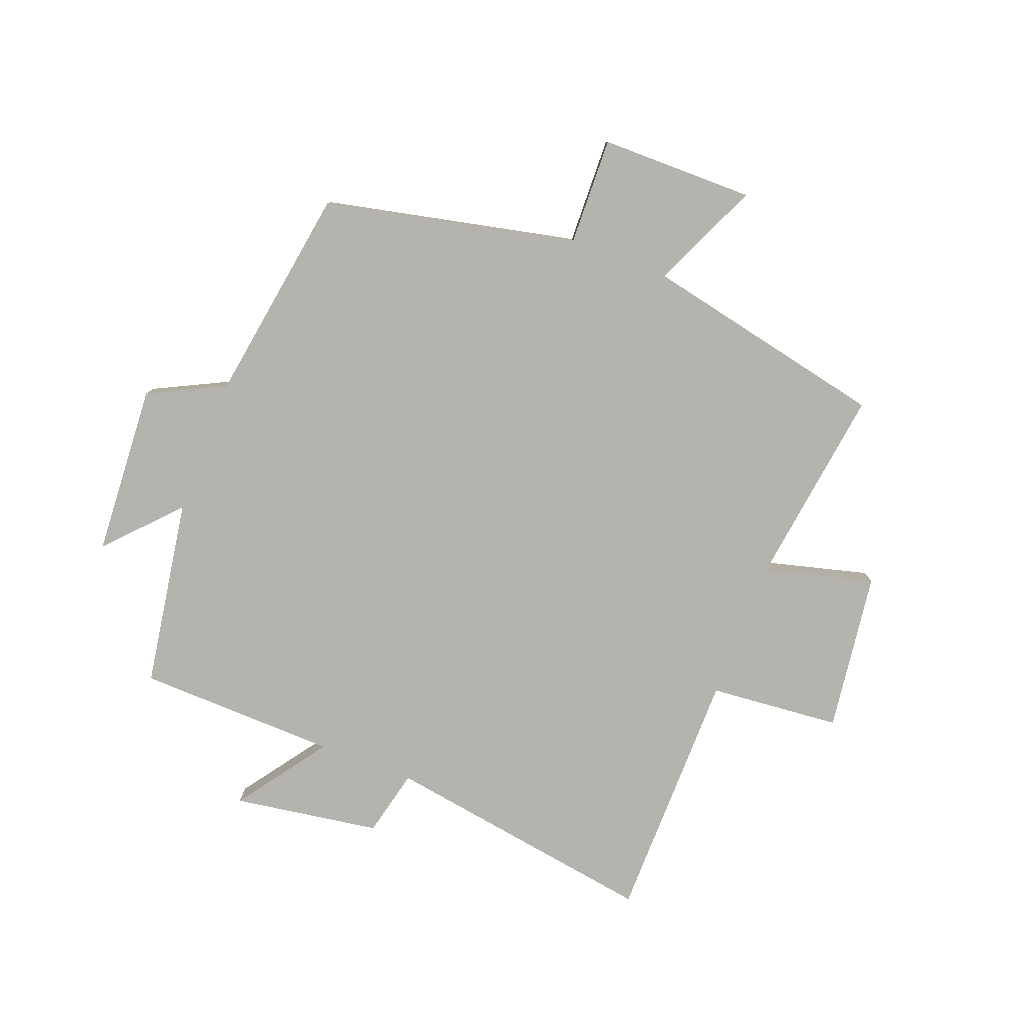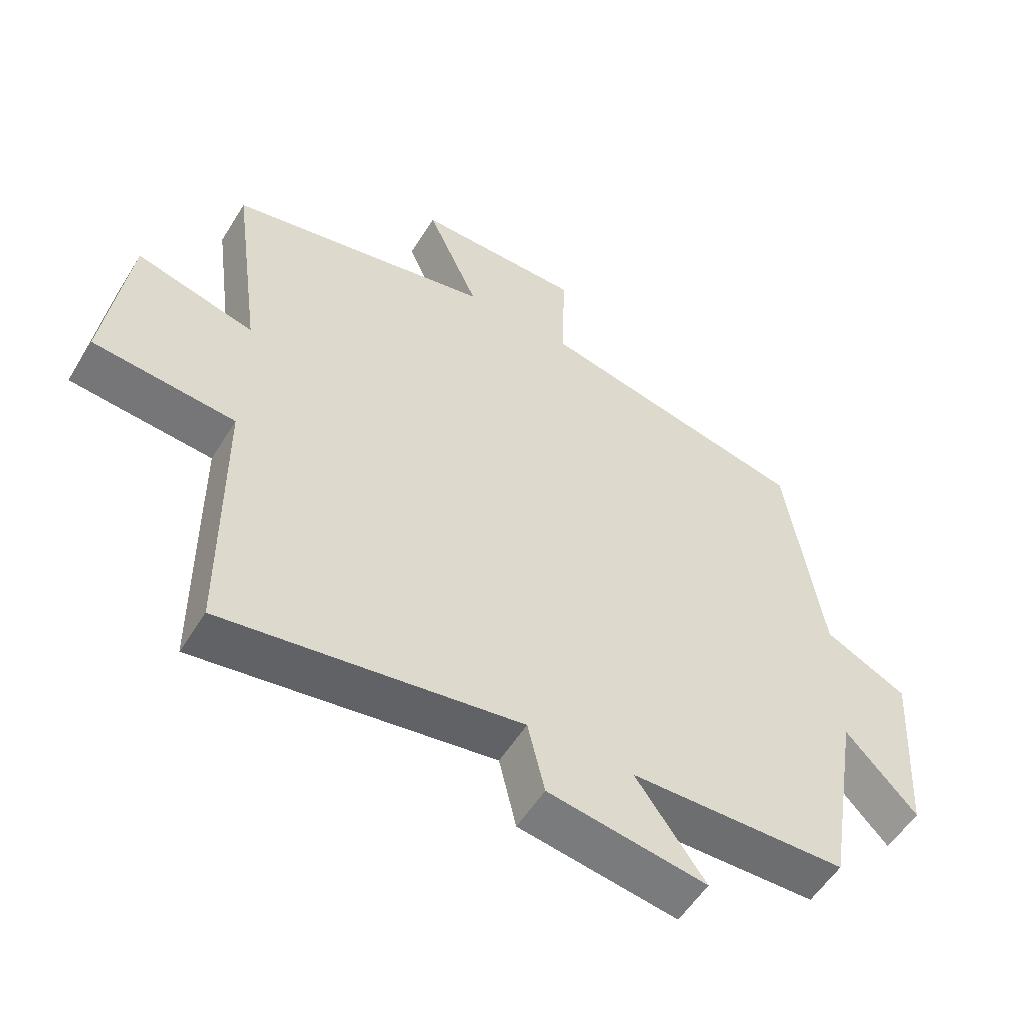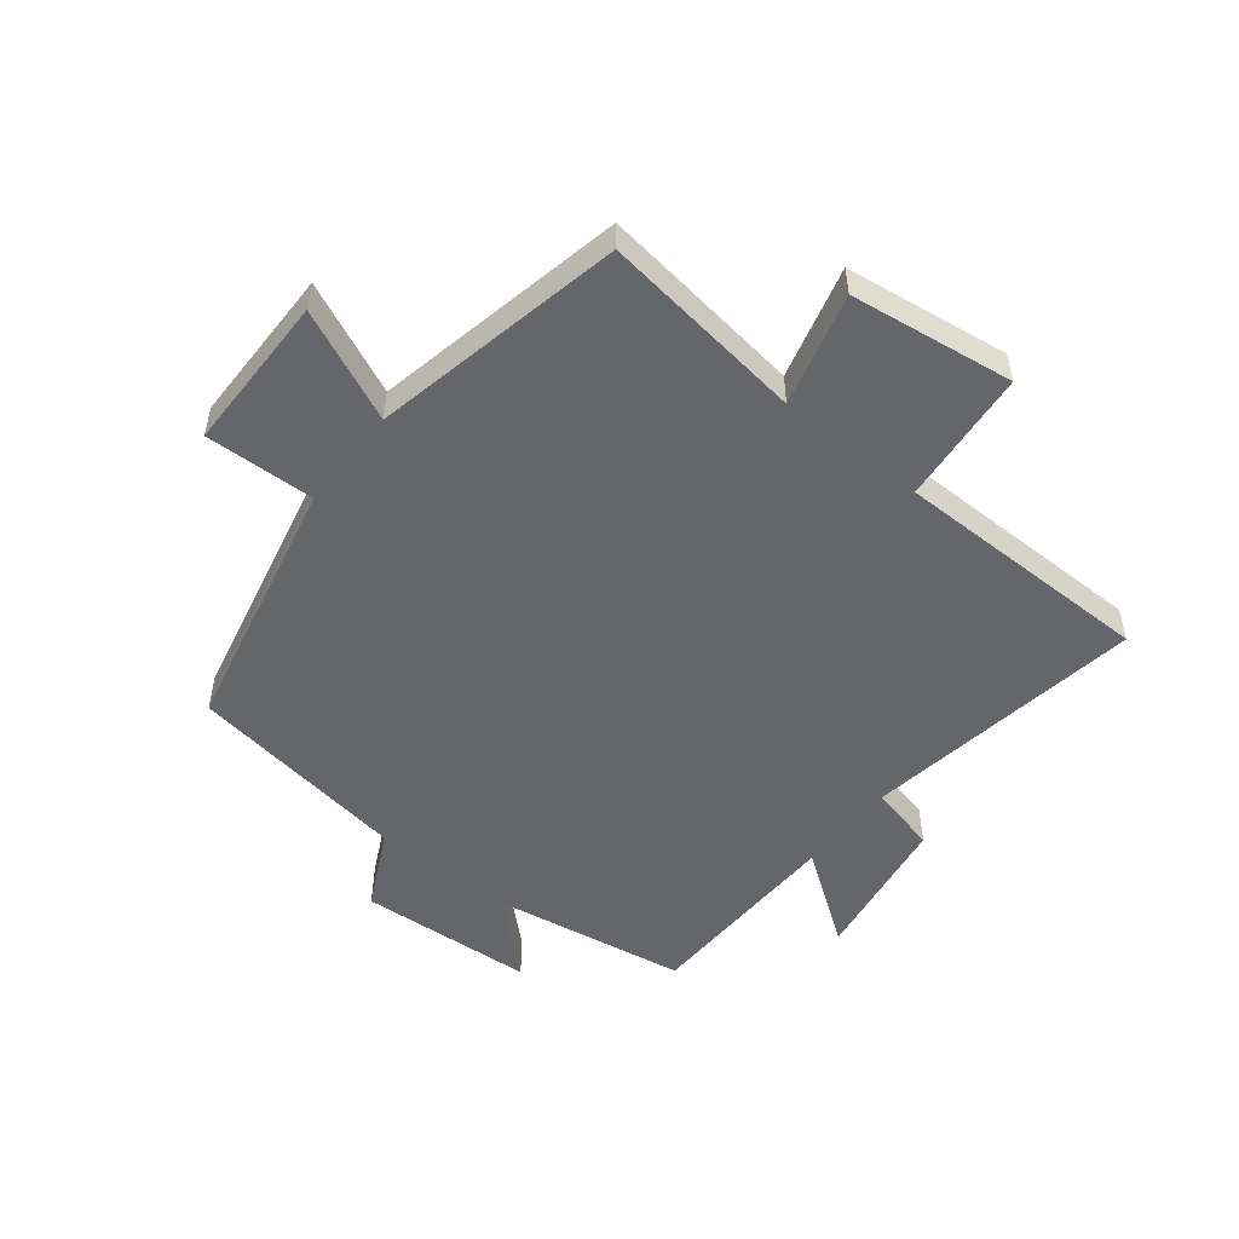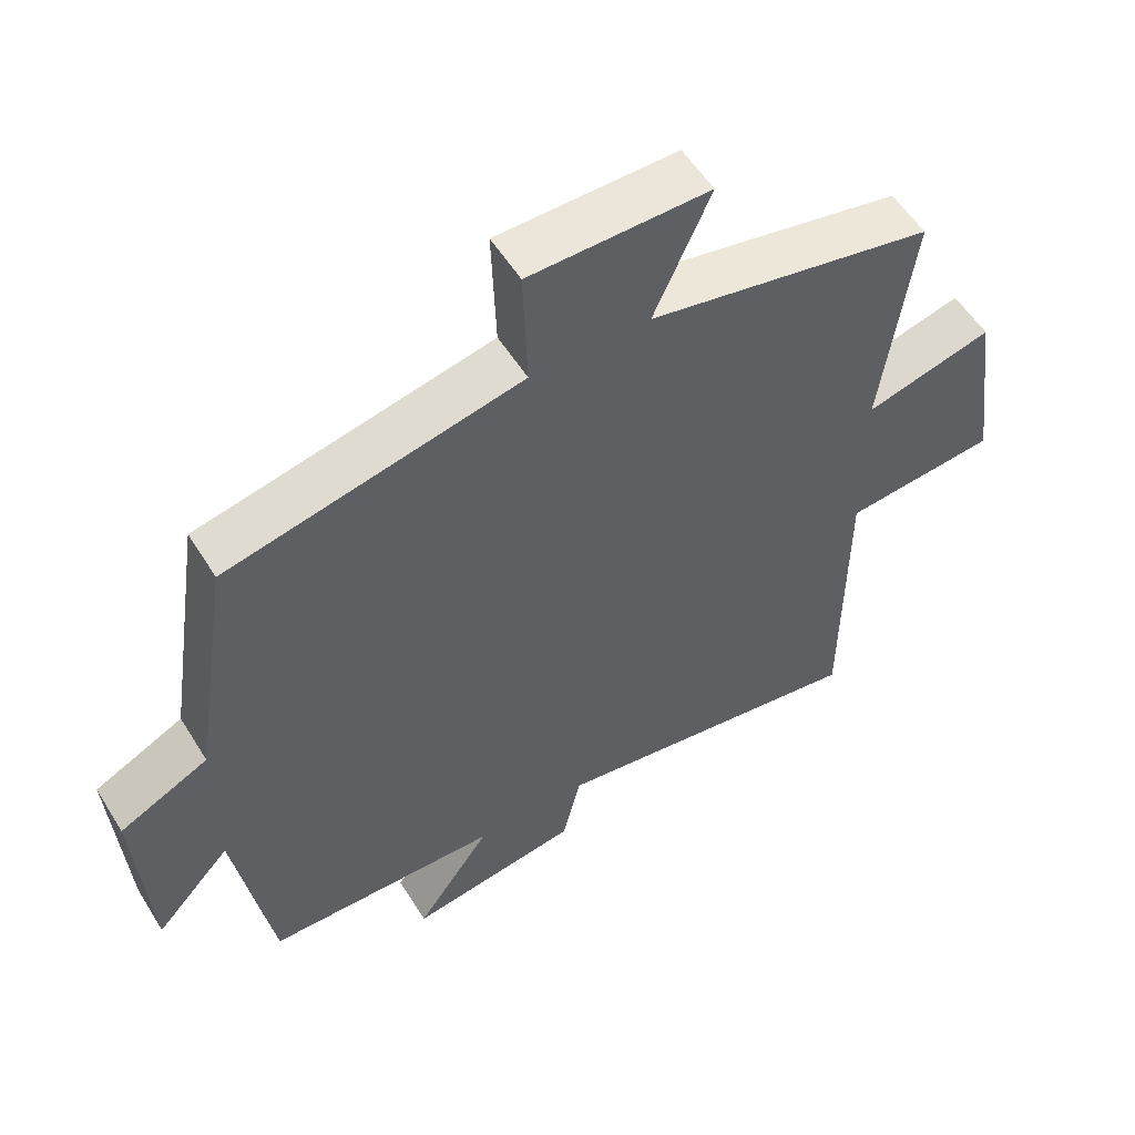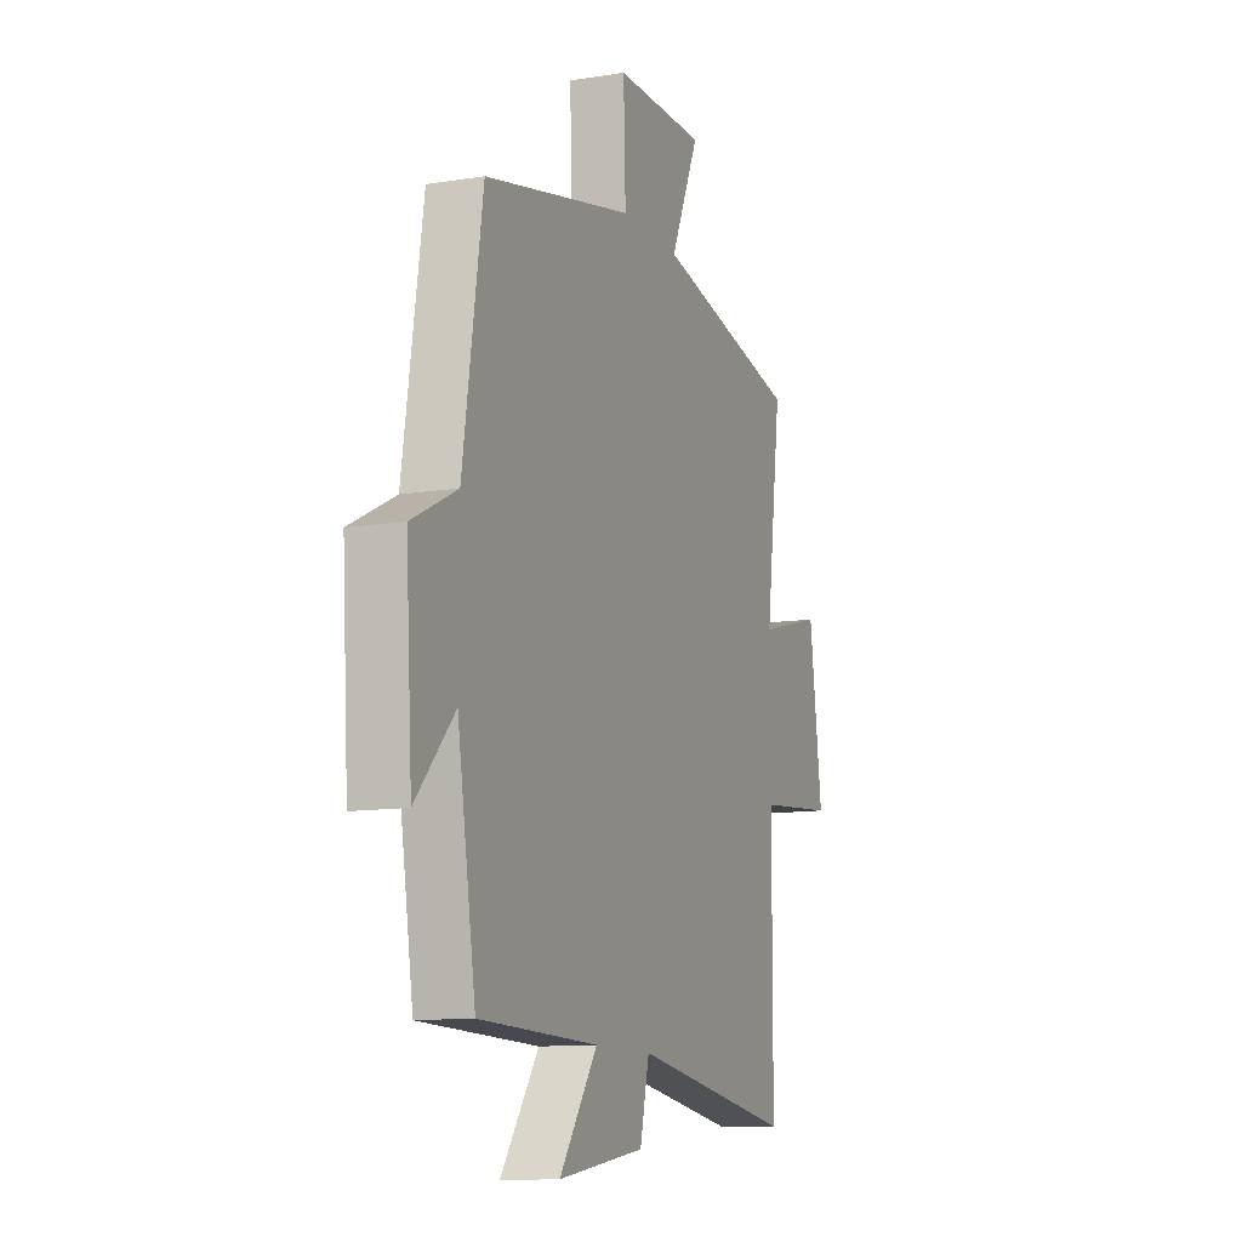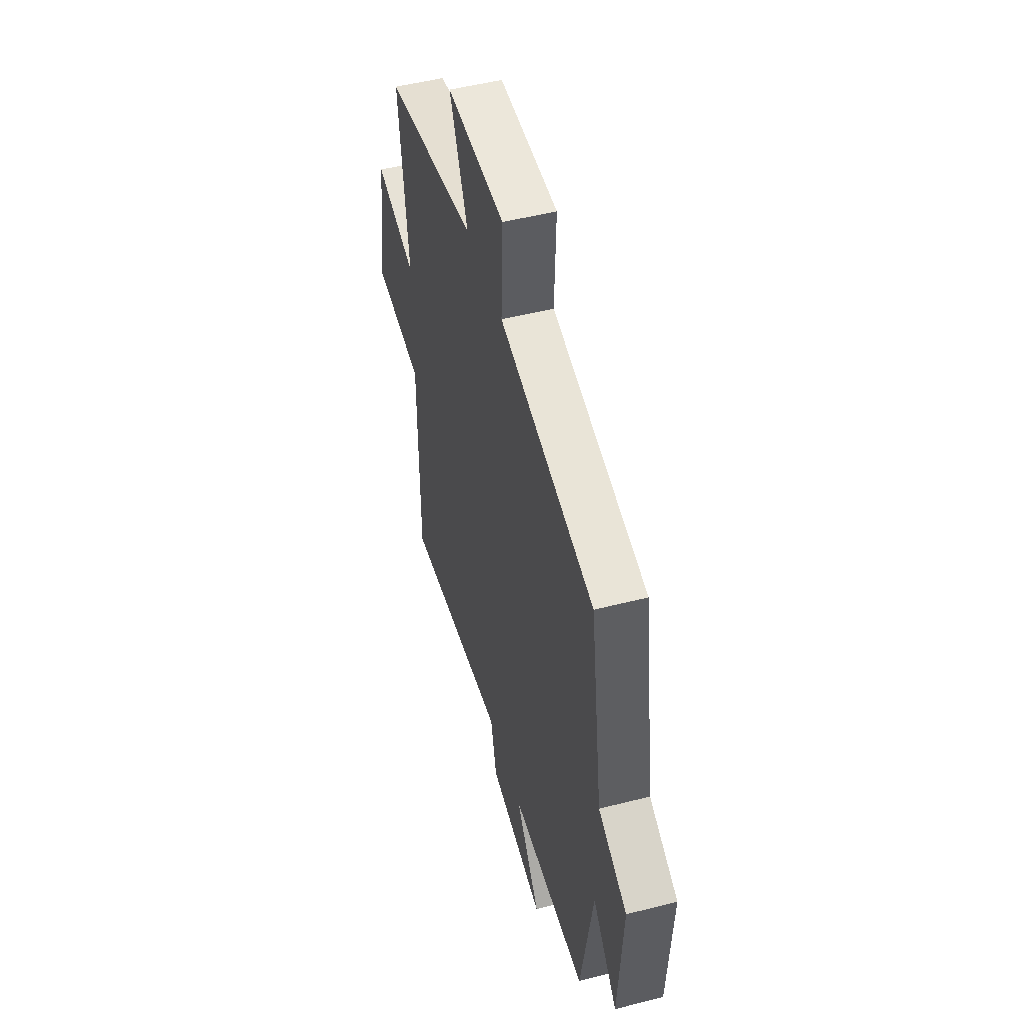
<metadata>
{"format":"obj","ext":"obj","renderer":"f3d","projection":"perspective","resolution":1024,"background":"white","views":[{"elev":-80.0,"azim":-21.1,"up":"+Y"},{"elev":-54.8,"azim":148.8,"up":"+Z"},{"elev":-51.7,"azim":51.6,"up":"+Y"},{"elev":55.3,"azim":-31.4,"up":"+Z"},{"elev":-11.4,"azim":-68.6,"up":"+Z"},{"elev":50.2,"azim":-105.7,"up":"+Z"}]}
</metadata>
<code>
v 0.544 0.07 0.416
v 0.5 0.07 0.086
v 0.681 0.07 0.134
v 0.717 0.07 -0.13
v 0.5 0.07 -0.15
v 0.498 0.07 -0.57
v 0.044 0.07 -0.5
v 0.018 0.07 -0.611
v -0.224 0.07 -0.649
v -0.118 0.07 -0.5
v -0.449 0.07 -0.492
v -0.5 0.07 -0.18
v -0.608 0.07 -0.297
v -0.626 0.07 -0.013
v -0.5 0.07 0.05
v -0.445 0.07 0.408
v -0.029 0.07 0.5
v -0.035 0.07 0.677
v 0.219 0.07 0.679
v 0.139 0.07 0.5
v 0.544 0 0.416
v 0.5 0 0.086
v 0.681 0 0.134
v 0.717 0 -0.13
v 0.5 0 -0.15
v 0.498 0 -0.57
v 0.044 0 -0.5
v 0.018 0 -0.611
v -0.224 0 -0.649
v -0.118 0 -0.5
v -0.449 0 -0.492
v -0.5 0 -0.18
v -0.608 0 -0.297
v -0.626 0 -0.013
v -0.5 0 0.05
v -0.445 0 0.408
v -0.029 0 0.5
v -0.035 0 0.677
v 0.219 0 0.679
v 0.139 0 0.5
f 17 18 19 20
f 20 1 2
f 17 20 2
f 16 17 2
f 15 16 2
f 12 13 14 15
f 12 15 2
f 11 12 2
f 10 11 2
f 7 8 9 10
f 7 10 2 3
f 5 6 7
f 5 7 3
f 3 4 5
f 40 39 38 37
f 22 21 40
f 22 40 37
f 22 37 36
f 22 36 35
f 35 34 33 32
f 22 35 32
f 22 32 31
f 22 31 30
f 30 29 28 27
f 23 22 30 27
f 27 26 25
f 23 27 25
f 25 24 23
f 1 21 22 2
f 2 22 23 3
f 3 23 24 4
f 4 24 25 5
f 5 25 26 6
f 6 26 27 7
f 7 27 28 8
f 8 28 29 9
f 9 29 30 10
f 10 30 31 11
f 11 31 32 12
f 12 32 33 13
f 13 33 34 14
f 14 34 35 15
f 15 35 36 16
f 16 36 37 17
f 17 37 38 18
f 18 38 39 19
f 19 39 40 20
f 20 40 21 1

</code>
